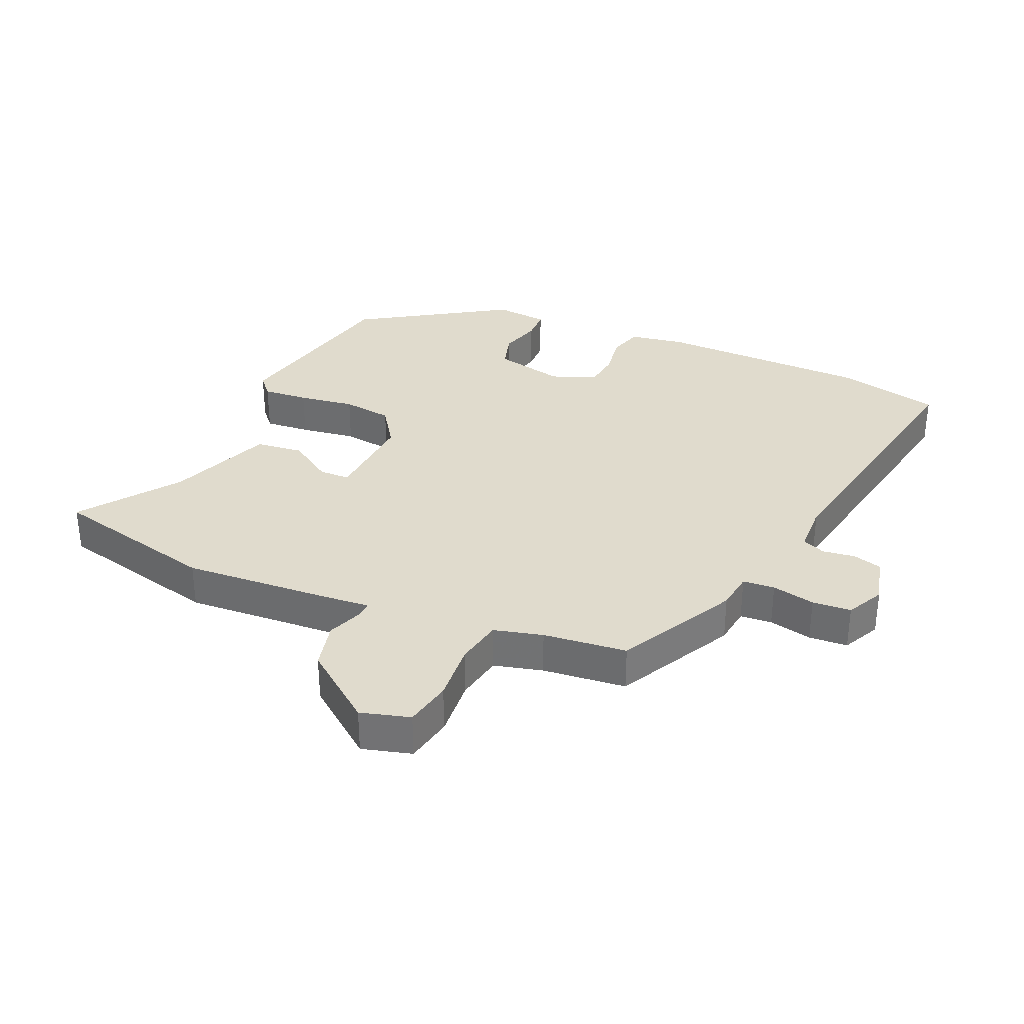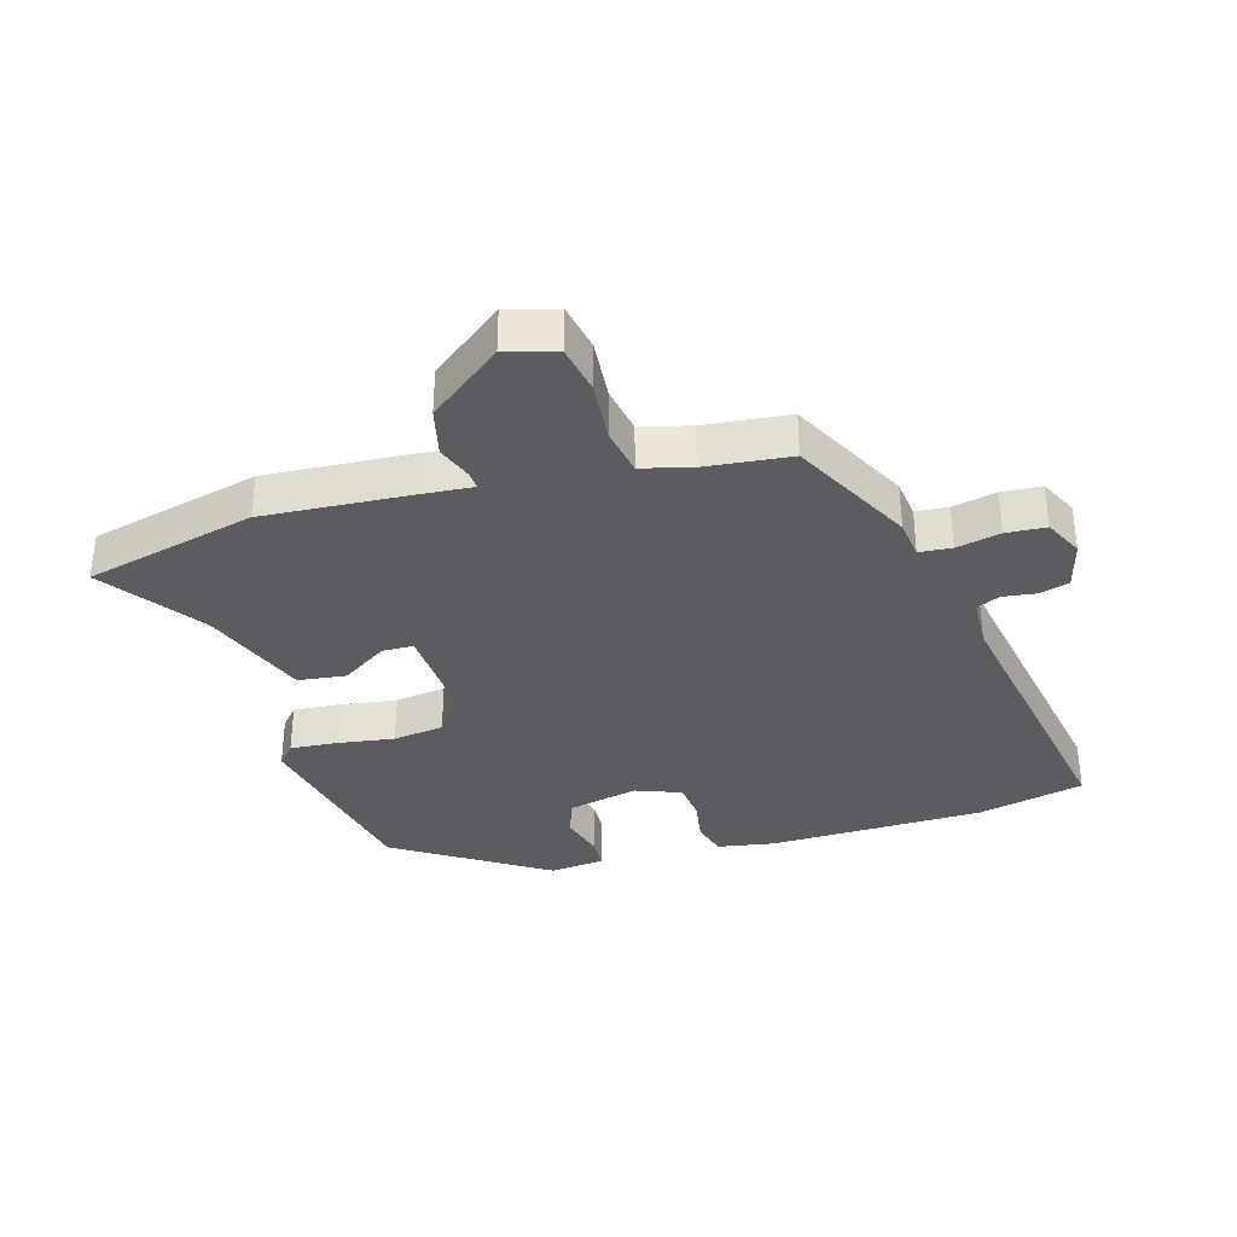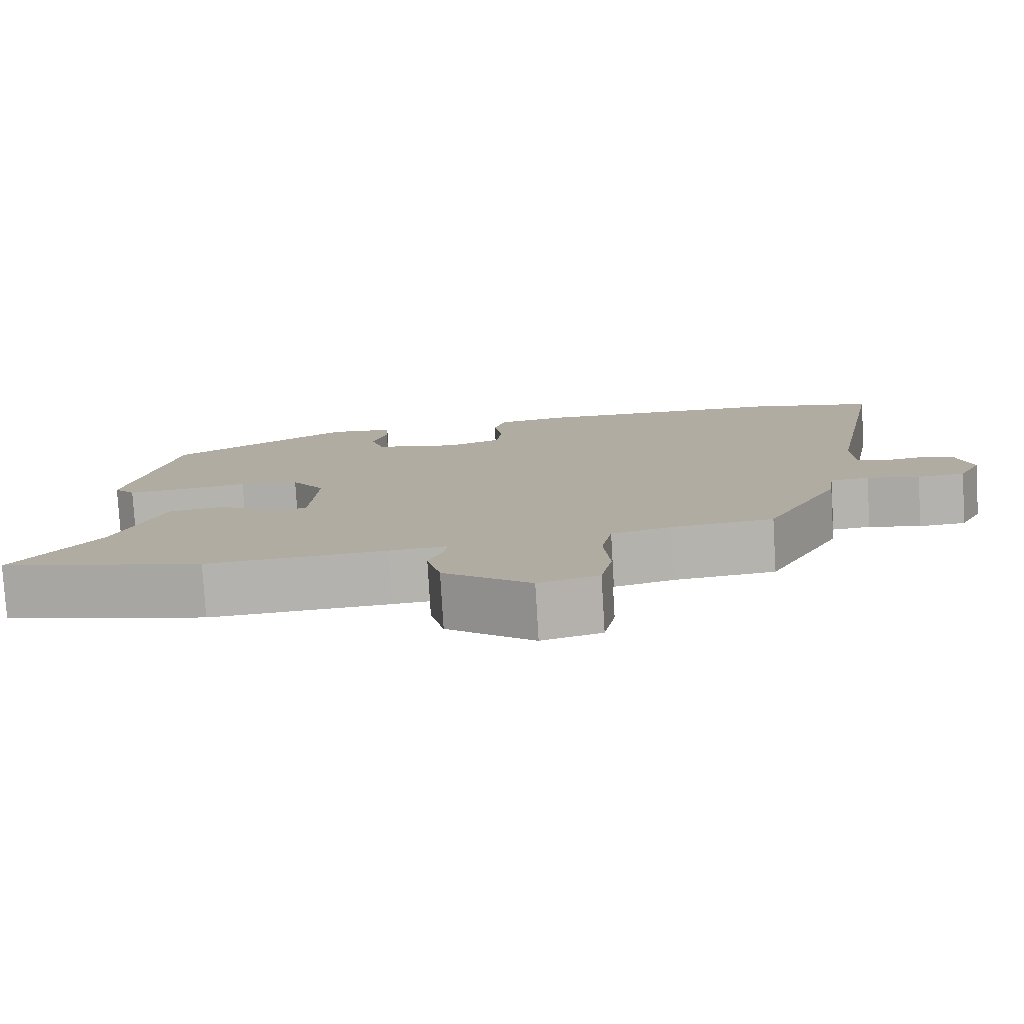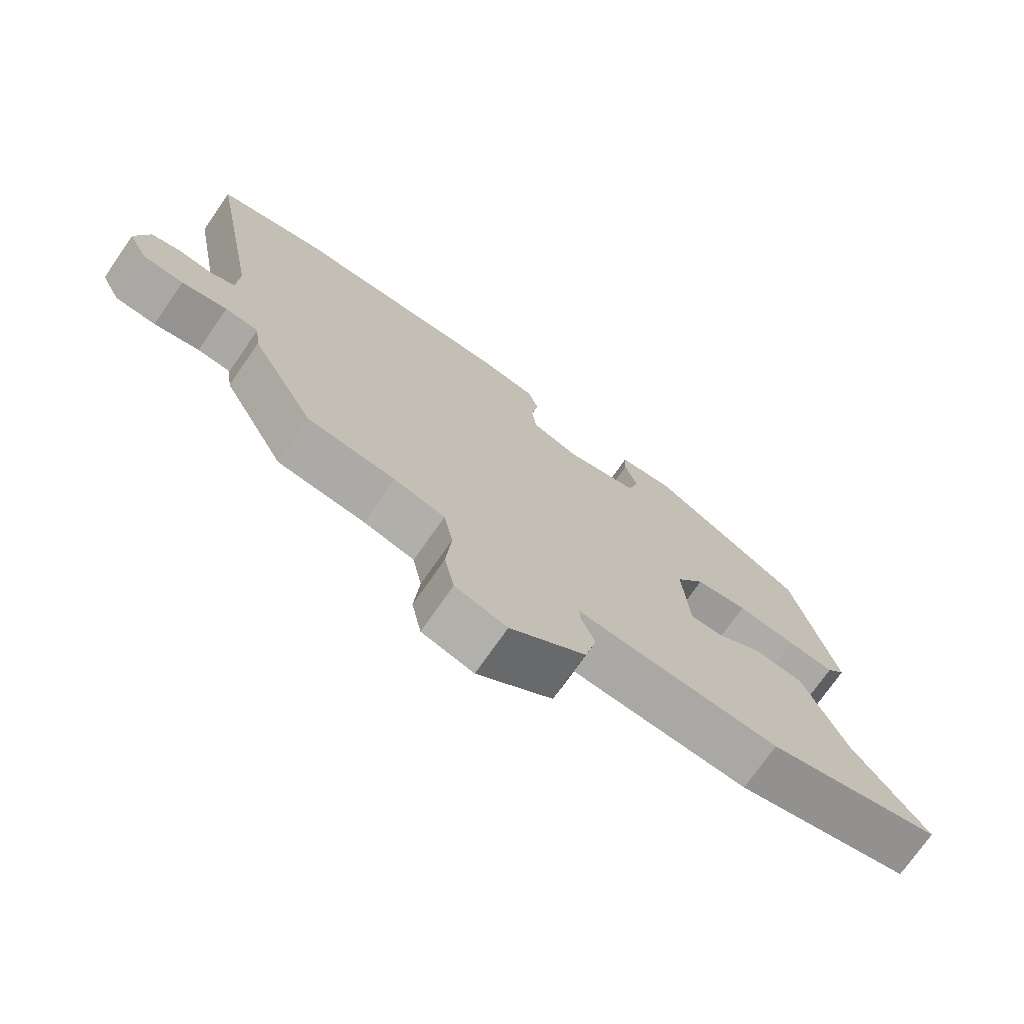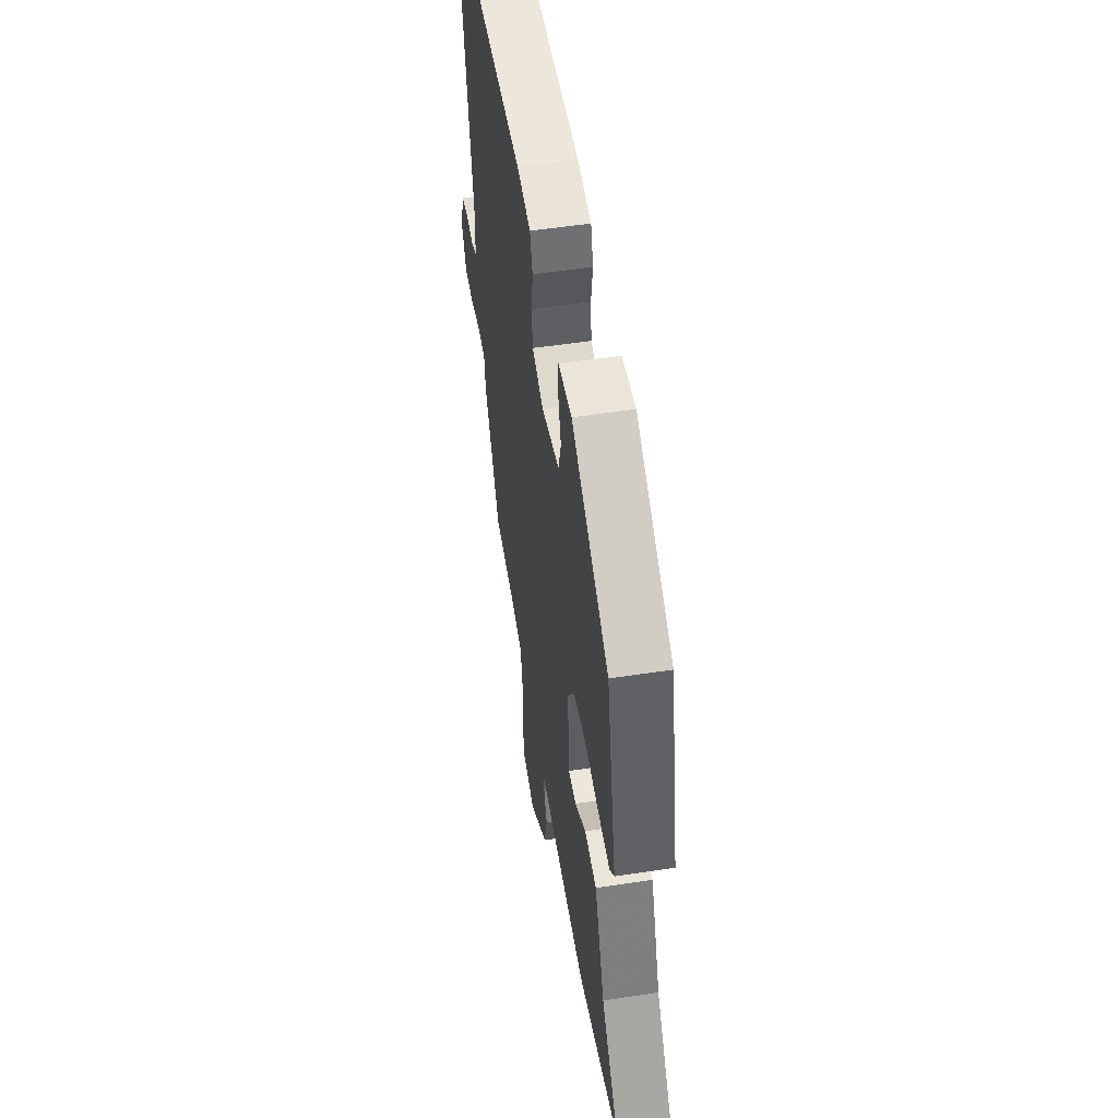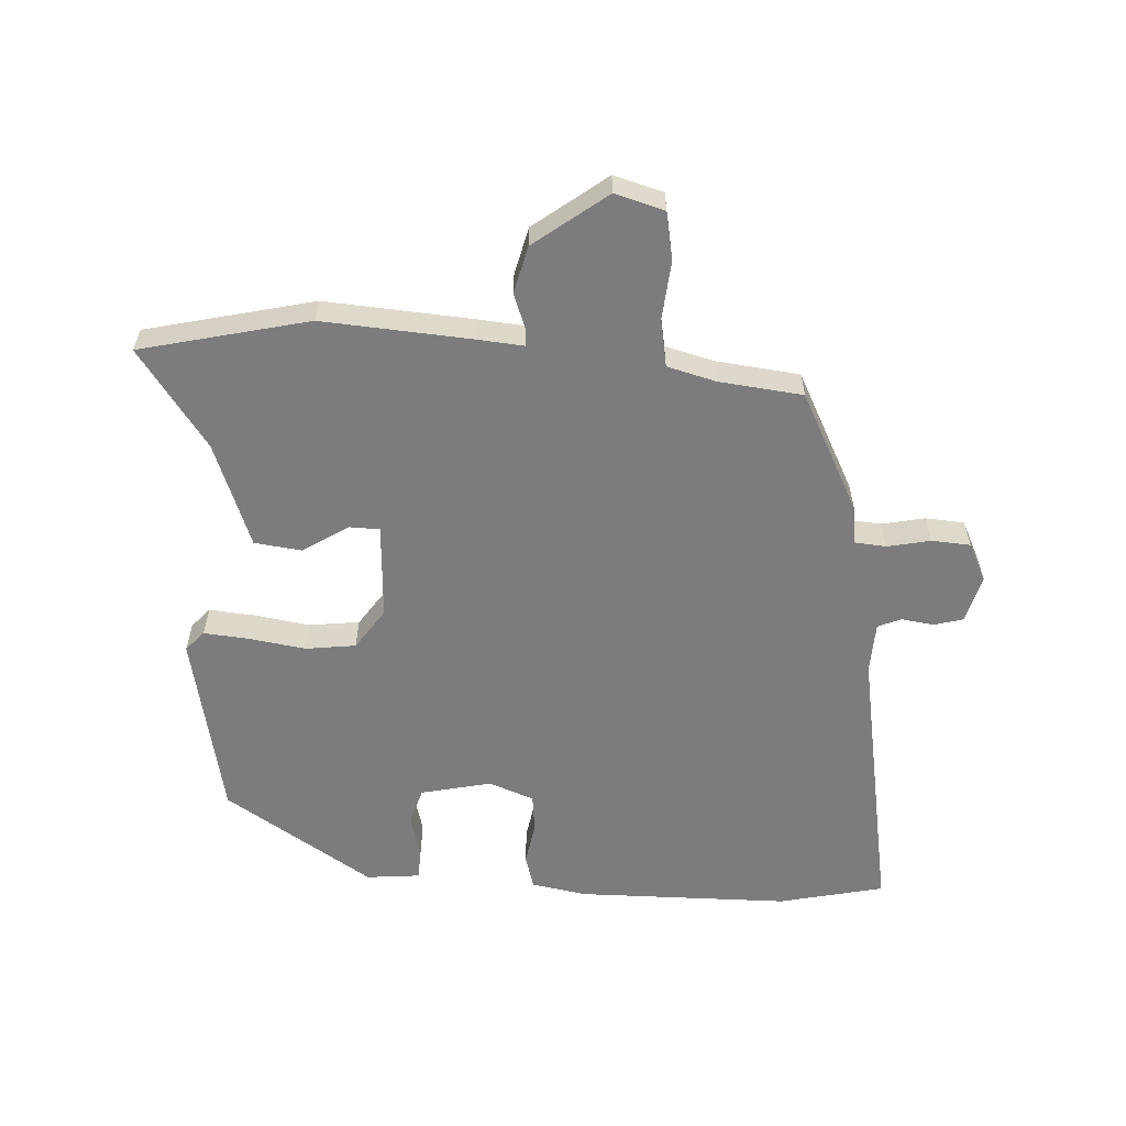
<metadata>
{"format":"obj","ext":"obj","renderer":"f3d","projection":"perspective","resolution":1024,"background":"white","views":[{"elev":33.2,"azim":-156.4,"up":"+Y"},{"elev":-34.8,"azim":-163.9,"up":"+Y"},{"elev":-79.2,"azim":-176.6,"up":"+Z"},{"elev":-73.6,"azim":-34.8,"up":"+Z"},{"elev":52.2,"azim":80.6,"up":"+Z"},{"elev":-58.9,"azim":176.3,"up":"+Y"}]}
</metadata>
<code>
v 0.616 0.07 -0.472
v 0.348 0.07 -0.537
v 0.111 0.07 -0.522
v 0.036 0.07 -0.516
v 0.038 0.07 -0.544
v 0.059 0.07 -0.599
v 0.041 0.07 -0.675
v -0.074 0.07 -0.764
v -0.153 0.07 -0.742
v -0.168 0.07 -0.666
v -0.16 0.07 -0.571
v -0.174 0.07 -0.496
v -0.252 0.07 -0.476
v -0.386 0.07 -0.462
v -0.485 0.07 -0.273
v -0.493 0.07 -0.212
v -0.544 0.07 -0.208
v -0.613 0.07 -0.223
v -0.675 0.07 -0.219
v -0.705 0.07 -0.159
v -0.685 0.07 -0.082
v -0.639 0.07 -0.069
v -0.587 0.07 -0.076
v -0.55 0.07 -0.06
v -0.547 0.07 0.021
v -0.63 0.07 0.47
v -0.462 0.07 0.509
v -0.123 0.07 0.515
v -0.034 0.07 0.5
v -0.018 0.07 0.446
v -0.029 0.07 0.377
v -0.022 0.07 0.317
v 0.05 0.07 0.29
v 0.163 0.07 0.316
v 0.18 0.07 0.375
v 0.161 0.07 0.442
v 0.163 0.07 0.493
v 0.249 0.07 0.502
v 0.486 0.07 0.352
v 0.549 0.07 0.054
v 0.521 0.07 0.022
v 0.448 0.07 0.028
v 0.358 0.07 0.041
v 0.278 0.07 0.03
v 0.234 0.07 -0.035
v 0.244 0.07 -0.188
v 0.293 0.07 -0.189
v 0.364 0.07 -0.142
v 0.44 0.07 -0.151
v 0.504 0.07 -0.317
v 0.616 0 -0.472
v 0.348 0 -0.537
v 0.111 0 -0.522
v 0.036 0 -0.516
v 0.038 0 -0.544
v 0.059 0 -0.599
v 0.041 0 -0.675
v -0.074 0 -0.764
v -0.153 0 -0.742
v -0.168 0 -0.666
v -0.16 0 -0.571
v -0.174 0 -0.496
v -0.252 0 -0.476
v -0.386 0 -0.462
v -0.485 0 -0.273
v -0.493 0 -0.212
v -0.544 0 -0.208
v -0.613 0 -0.223
v -0.675 0 -0.219
v -0.705 0 -0.159
v -0.685 0 -0.082
v -0.639 0 -0.069
v -0.587 0 -0.076
v -0.55 0 -0.06
v -0.547 0 0.021
v -0.63 0 0.47
v -0.462 0 0.509
v -0.123 0 0.515
v -0.034 0 0.5
v -0.018 0 0.446
v -0.029 0 0.377
v -0.022 0 0.317
v 0.05 0 0.29
v 0.163 0 0.316
v 0.18 0 0.375
v 0.161 0 0.442
v 0.163 0 0.493
v 0.249 0 0.502
v 0.486 0 0.352
v 0.549 0 0.054
v 0.521 0 0.022
v 0.448 0 0.028
v 0.358 0 0.041
v 0.278 0 0.03
v 0.234 0 -0.035
v 0.244 0 -0.188
v 0.293 0 -0.189
v 0.364 0 -0.142
v 0.44 0 -0.151
v 0.504 0 -0.317
f 47 48 49 50
f 2 3 4
f 1 2 4
f 50 1 4
f 47 50 4
f 46 47 4
f 45 46 4
f 41 42 43
f 40 41 43
f 39 40 43
f 38 39 43
f 37 38 43
f 36 37 43
f 35 36 43
f 34 35 43 44
f 33 34 44 45
f 29 30 31
f 28 29 31
f 27 28 31
f 26 27 31
f 25 26 31
f 24 25 31 32
f 21 22 23
f 20 21 23
f 19 20 23
f 18 19 23
f 17 18 23
f 16 17 23 24
f 13 14 15 16
f 33 45 4
f 32 33 4
f 24 32 4
f 16 24 4
f 13 16 4
f 12 13 4
f 9 10 11
f 8 9 11
f 7 8 11
f 6 7 11
f 5 6 11
f 4 5 11 12
f 100 99 98 97
f 54 53 52
f 54 52 51
f 54 51 100
f 54 100 97
f 54 97 96
f 54 96 95
f 93 92 91
f 93 91 90
f 93 90 89
f 93 89 88
f 93 88 87
f 93 87 86
f 93 86 85
f 94 93 85 84
f 95 94 84 83
f 81 80 79
f 81 79 78
f 81 78 77
f 81 77 76
f 81 76 75
f 82 81 75 74
f 73 72 71
f 73 71 70
f 73 70 69
f 73 69 68
f 73 68 67
f 74 73 67 66
f 66 65 64 63
f 54 95 83
f 54 83 82
f 54 82 74
f 54 74 66
f 54 66 63
f 54 63 62
f 61 60 59
f 61 59 58
f 61 58 57
f 61 57 56
f 61 56 55
f 62 61 55 54
f 1 51 52 2
f 2 52 53 3
f 3 53 54 4
f 4 54 55 5
f 5 55 56 6
f 6 56 57 7
f 7 57 58 8
f 8 58 59 9
f 9 59 60 10
f 10 60 61 11
f 11 61 62 12
f 12 62 63 13
f 13 63 64 14
f 14 64 65 15
f 15 65 66 16
f 16 66 67 17
f 17 67 68 18
f 18 68 69 19
f 19 69 70 20
f 20 70 71 21
f 21 71 72 22
f 22 72 73 23
f 23 73 74 24
f 24 74 75 25
f 25 75 76 26
f 26 76 77 27
f 27 77 78 28
f 28 78 79 29
f 29 79 80 30
f 30 80 81 31
f 31 81 82 32
f 32 82 83 33
f 33 83 84 34
f 34 84 85 35
f 35 85 86 36
f 36 86 87 37
f 37 87 88 38
f 38 88 89 39
f 39 89 90 40
f 40 90 91 41
f 41 91 92 42
f 42 92 93 43
f 43 93 94 44
f 44 94 95 45
f 45 95 96 46
f 46 96 97 47
f 47 97 98 48
f 48 98 99 49
f 49 99 100 50
f 50 100 51 1

</code>
